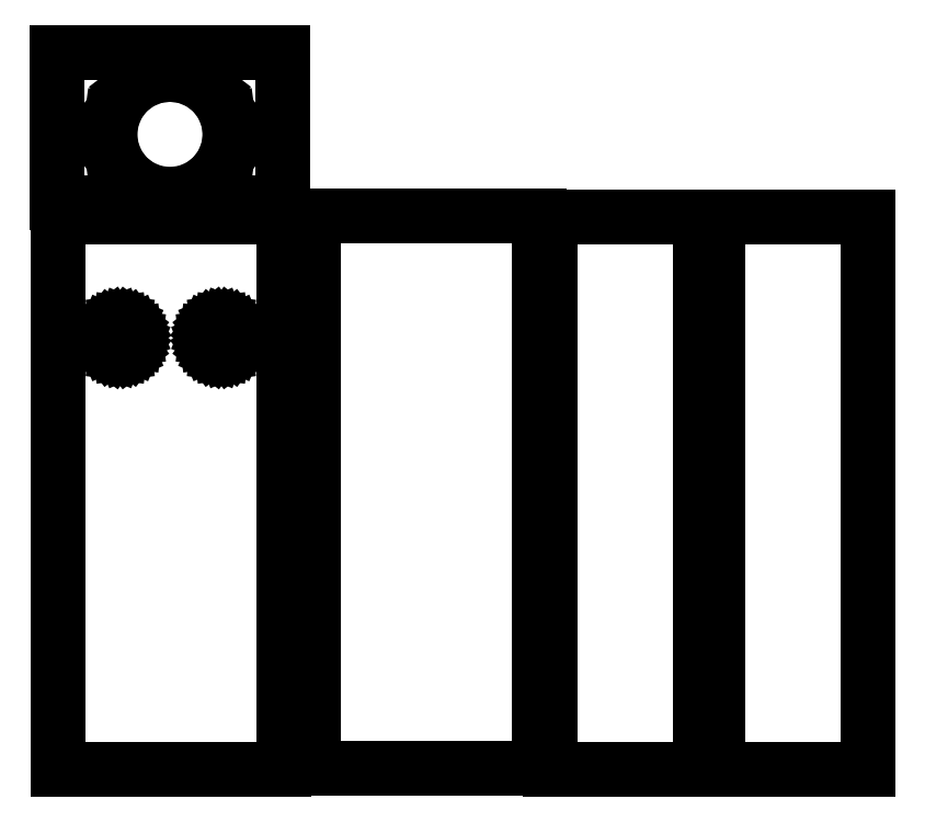
<metadata>
{"format":"dxf","ext":"dxf","renderer":"ezdxf+matplotlib","layout":"modelspace","background":"white","min_lineweight":24,"dpi":150}
</metadata>
<code>
0
SECTION
2
ENTITIES
0
LINE
8
0
10
-49.34
20
21.64
30
0
11
-49.34
21
-44.49
31
0
0
LINE
8
0
10
-49.34
20
-44.49
30
0
11
-22.29
21
-44.49
31
0
0
LINE
8
0
10
-22.29
20
-44.49
30
0
11
-22.29
21
21.64
31
0
0
LINE
8
0
10
-22.29
20
21.64
30
0
11
-49.34
21
21.64
31
0
0
LINE
8
0
10
-31.5
20
6.748
30
0
11
-31.32
21
6.314
31
0
0
LINE
8
0
10
-31.56
20
7.215
30
0
11
-31.5
21
6.748
31
0
0
LINE
8
0
10
-31.5
20
7.682
30
0
11
-31.56
21
7.215
31
0
0
LINE
8
0
10
-31.32
20
8.117
30
0
11
-31.5
21
7.682
31
0
0
LINE
8
0
10
-31.03
20
8.491
30
0
11
-31.32
21
8.117
31
0
0
LINE
8
0
10
-30.66
20
8.777
30
0
11
-31.03
21
8.491
31
0
0
LINE
8
0
10
-30.22
20
8.957
30
0
11
-30.66
21
8.777
31
0
0
LINE
8
0
10
-29.76
20
9.019
30
0
11
-30.22
21
8.957
31
0
0
LINE
8
0
10
-29.29
20
8.957
30
0
11
-29.76
21
9.019
31
0
0
LINE
8
0
10
-28.85
20
8.777
30
0
11
-29.22
21
8.929
31
0
0
LINE
8
0
10
-28.48
20
8.491
30
0
11
-28.85
21
8.777
31
0
0
LINE
8
0
10
-28.19
20
8.117
30
0
11
-28.48
21
8.491
31
0
0
LINE
8
0
10
-28.01
20
7.682
30
0
11
-28.19
21
8.117
31
0
0
LINE
8
0
10
-27.95
20
7.215
30
0
11
-28.01
21
7.682
31
0
0
LINE
8
0
10
-28.01
20
6.748
30
0
11
-27.95
21
7.215
31
0
0
LINE
8
0
10
-28.19
20
6.314
30
0
11
-28.01
21
6.748
31
0
0
LINE
8
0
10
-28.48
20
5.94
30
0
11
-28.19
21
6.314
31
0
0
LINE
8
0
10
-28.85
20
5.653
30
0
11
-28.48
21
5.94
31
0
0
LINE
8
0
10
-29.29
20
5.473
30
0
11
-28.85
21
5.653
31
0
0
LINE
8
0
10
-29.76
20
5.412
30
0
11
-29.29
21
5.473
31
0
0
LINE
8
0
10
-30.22
20
5.473
30
0
11
-29.76
21
5.412
31
0
0
LINE
8
0
10
-30.66
20
5.653
30
0
11
-30.22
21
5.473
31
0
0
LINE
8
0
10
-31.03
20
5.94
30
0
11
-30.66
21
5.653
31
0
0
LINE
8
0
10
-31.32
20
6.314
30
0
11
-31.03
21
5.94
31
0
0
LINE
8
0
10
-29.22
20
8.929
30
0
11
-29.29
21
8.957
31
0
0
LINE
8
0
10
-41.88
20
9.019
30
0
11
-42.34
21
8.957
31
0
0
LINE
8
0
10
-42.34
20
8.957
30
0
11
-42.78
21
8.777
31
0
0
LINE
8
0
10
-42.78
20
8.777
30
0
11
-43.15
21
8.491
31
0
0
LINE
8
0
10
-43.15
20
8.491
30
0
11
-43.44
21
8.117
31
0
0
LINE
8
0
10
-43.44
20
8.117
30
0
11
-43.62
21
7.682
31
0
0
LINE
8
0
10
-43.62
20
7.682
30
0
11
-43.68
21
7.215
31
0
0
LINE
8
0
10
-43.68
20
7.215
30
0
11
-43.62
21
6.748
31
0
0
LINE
8
0
10
-43.62
20
6.748
30
0
11
-43.44
21
6.314
31
0
0
LINE
8
0
10
-43.44
20
6.314
30
0
11
-43.15
21
5.94
31
0
0
LINE
8
0
10
-43.15
20
5.94
30
0
11
-42.78
21
5.653
31
0
0
LINE
8
0
10
-42.78
20
5.653
30
0
11
-42.34
21
5.473
31
0
0
LINE
8
0
10
-42.34
20
5.473
30
0
11
-41.88
21
5.412
31
0
0
LINE
8
0
10
-41.88
20
5.412
30
0
11
-41.41
21
5.473
31
0
0
LINE
8
0
10
-41.41
20
5.473
30
0
11
-40.97
21
5.653
31
0
0
LINE
8
0
10
-40.97
20
5.653
30
0
11
-40.6
21
5.94
31
0
0
LINE
8
0
10
-40.6
20
5.94
30
0
11
-40.31
21
6.314
31
0
0
LINE
8
0
10
-40.31
20
6.314
30
0
11
-40.13
21
6.748
31
0
0
LINE
8
0
10
-40.13
20
6.748
30
0
11
-40.07
21
7.215
31
0
0
LINE
8
0
10
-40.07
20
7.215
30
0
11
-40.13
21
7.682
31
0
0
LINE
8
0
10
-40.13
20
7.682
30
0
11
-40.31
21
8.117
31
0
0
LINE
8
0
10
-40.31
20
8.117
30
0
11
-40.6
21
8.491
31
0
0
LINE
8
0
10
-40.6
20
8.491
30
0
11
-40.97
21
8.777
31
0
0
LINE
8
0
10
-40.97
20
8.777
30
0
11
-41.41
21
8.957
31
0
0
LINE
8
0
10
-41.41
20
8.957
30
0
11
-41.88
21
9.019
31
0
0
LINE
8
0
10
-18.79
20
21.77
30
0
11
-18.79
21
-44.36
31
0
0
LINE
8
0
10
8.265
20
21.77
30
0
11
-18.79
21
21.77
31
0
0
LINE
8
0
10
-18.79
20
-44.36
30
0
11
8.265
21
-44.36
31
0
0
LINE
8
0
10
8.265
20
-44.36
30
0
11
8.265
21
21.77
31
0
0
LINE
8
0
10
9.598
20
21.64
30
0
11
9.598
21
-44.49
31
0
0
LINE
8
0
10
9.598
20
-44.49
30
0
11
27.63
21
-44.49
31
0
0
LINE
8
0
10
27.63
20
-44.49
30
0
11
27.63
21
21.64
31
0
0
LINE
8
0
10
27.63
20
21.64
30
0
11
9.598
21
21.64
31
0
0
LINE
8
0
10
47.71
20
-44.49
30
0
11
47.71
21
21.64
31
0
0
LINE
8
0
10
29.67
20
21.64
30
0
11
29.67
21
-44.49
31
0
0
LINE
8
0
10
47.71
20
21.64
30
0
11
29.67
21
21.64
31
0
0
LINE
8
0
10
29.67
20
-44.49
30
0
11
47.71
21
-44.49
31
0
0
LINE
8
0
10
-49.45
20
41.42
30
0
11
-49.45
21
23.39
31
0
0
LINE
8
0
10
-49.45
20
23.39
30
0
11
-22.39
21
23.39
31
0
0
LINE
8
0
10
-22.39
20
23.39
30
0
11
-22.39
21
41.42
31
0
0
LINE
8
0
10
-22.39
20
41.42
30
0
11
-49.45
21
41.42
31
0
0
LINE
8
0
10
-35.92
20
24.37
30
0
11
-34.05
21
24.62
31
0
0
LINE
8
0
10
-34.05
20
24.62
30
0
11
-32.31
21
25.34
31
0
0
LINE
8
0
10
-32.31
20
25.34
30
0
11
-30.82
21
26.49
31
0
0
LINE
8
0
10
-30.82
20
26.49
30
0
11
-29.67
21
27.98
31
0
0
LINE
8
0
10
-29.67
20
27.98
30
0
11
-28.95
21
29.72
31
0
0
LINE
8
0
10
-28.95
20
29.72
30
0
11
-28.71
21
31.59
31
0
0
LINE
8
0
10
-28.71
20
31.59
30
0
11
-28.95
21
33.46
31
0
0
LINE
8
0
10
-28.95
20
33.46
30
0
11
-29.67
21
35.2
31
0
0
LINE
8
0
10
-29.67
20
35.2
30
0
11
-30.82
21
36.69
31
0
0
LINE
8
0
10
-30.82
20
36.69
30
0
11
-32.31
21
37.84
31
0
0
LINE
8
0
10
-32.31
20
37.84
30
0
11
-34.05
21
38.56
31
0
0
LINE
8
0
10
-34.05
20
38.56
30
0
11
-35.92
21
38.8
31
0
0
LINE
8
0
10
-35.92
20
38.8
30
0
11
-37.79
21
38.56
31
0
0
LINE
8
0
10
-37.79
20
38.56
30
0
11
-39.53
21
37.84
31
0
0
LINE
8
0
10
-39.53
20
37.84
30
0
11
-41.02
21
36.69
31
0
0
LINE
8
0
10
-41.02
20
36.69
30
0
11
-42.17
21
35.2
31
0
0
LINE
8
0
10
-42.17
20
35.2
30
0
11
-42.89
21
33.46
31
0
0
LINE
8
0
10
-42.89
20
33.46
30
0
11
-43.13
21
31.59
31
0
0
LINE
8
0
10
-43.13
20
31.59
30
0
11
-42.89
21
29.72
31
0
0
LINE
8
0
10
-42.89
20
29.72
30
0
11
-42.17
21
27.98
31
0
0
LINE
8
0
10
-42.17
20
27.98
30
0
11
-41.02
21
26.49
31
0
0
LINE
8
0
10
-41.02
20
26.49
30
0
11
-39.53
21
25.34
31
0
0
LINE
8
0
10
-39.53
20
25.34
30
0
11
-37.79
21
24.62
31
0
0
LINE
8
0
10
-37.79
20
24.62
30
0
11
-35.92
21
24.37
31
0
0
ENDSEC
0
EOF

</code>
